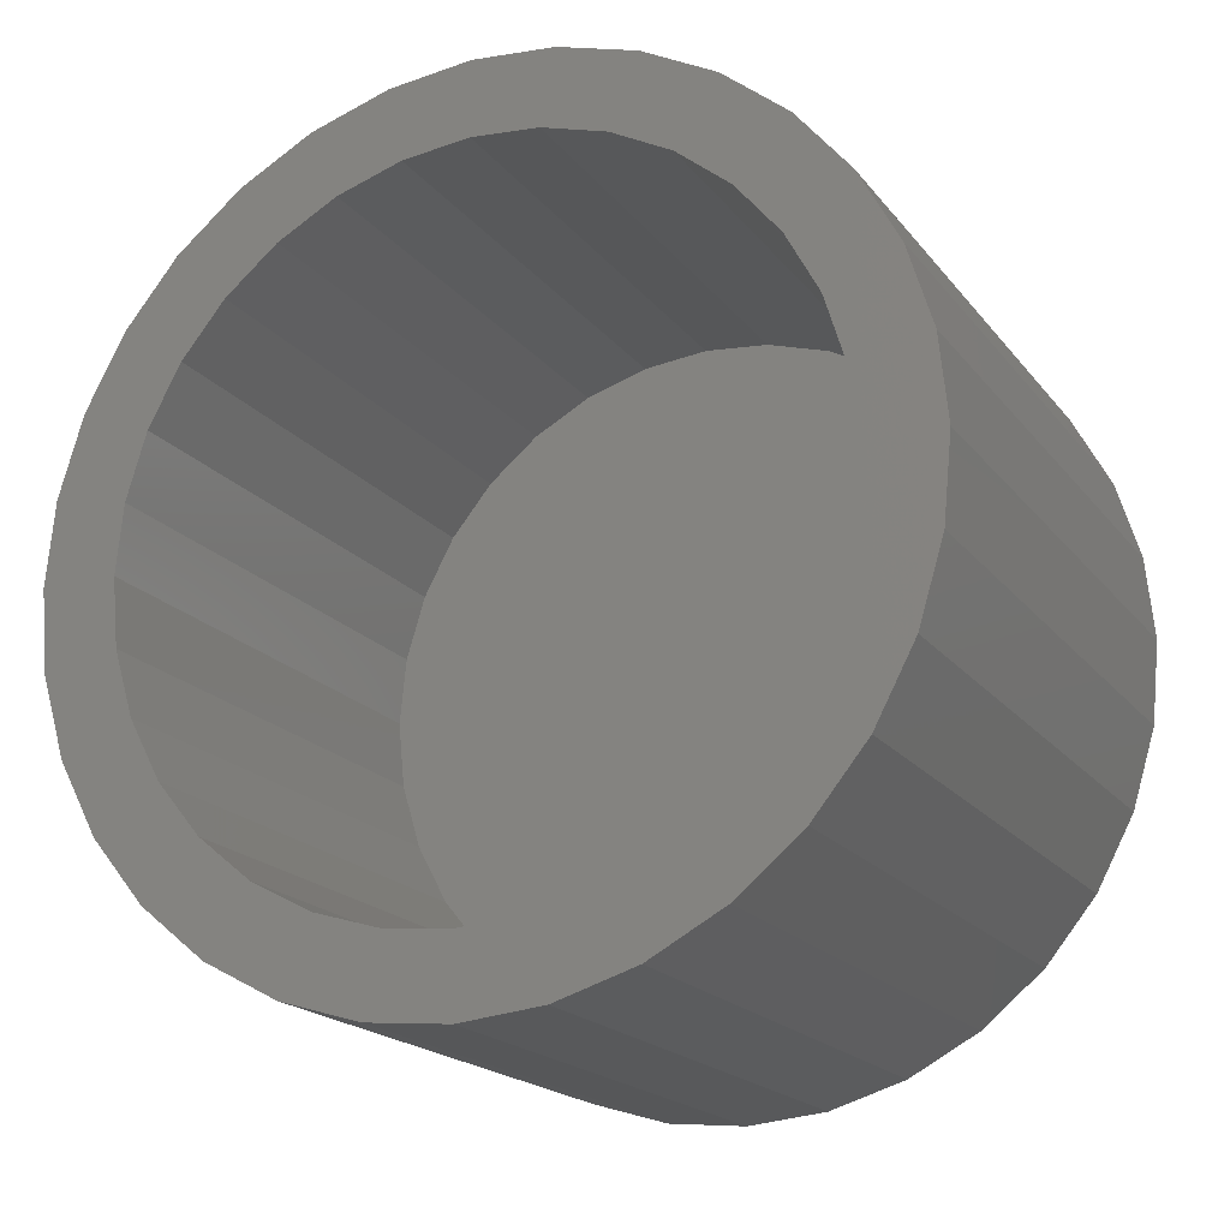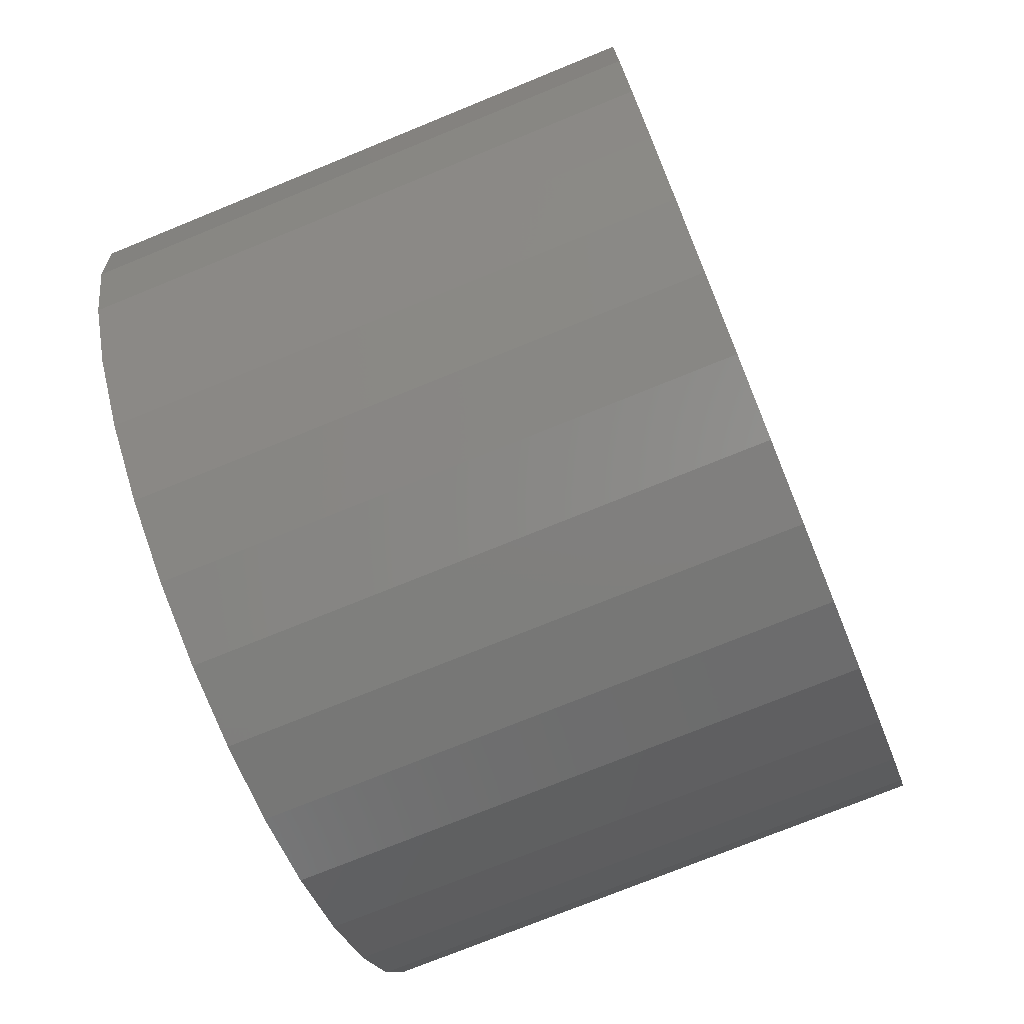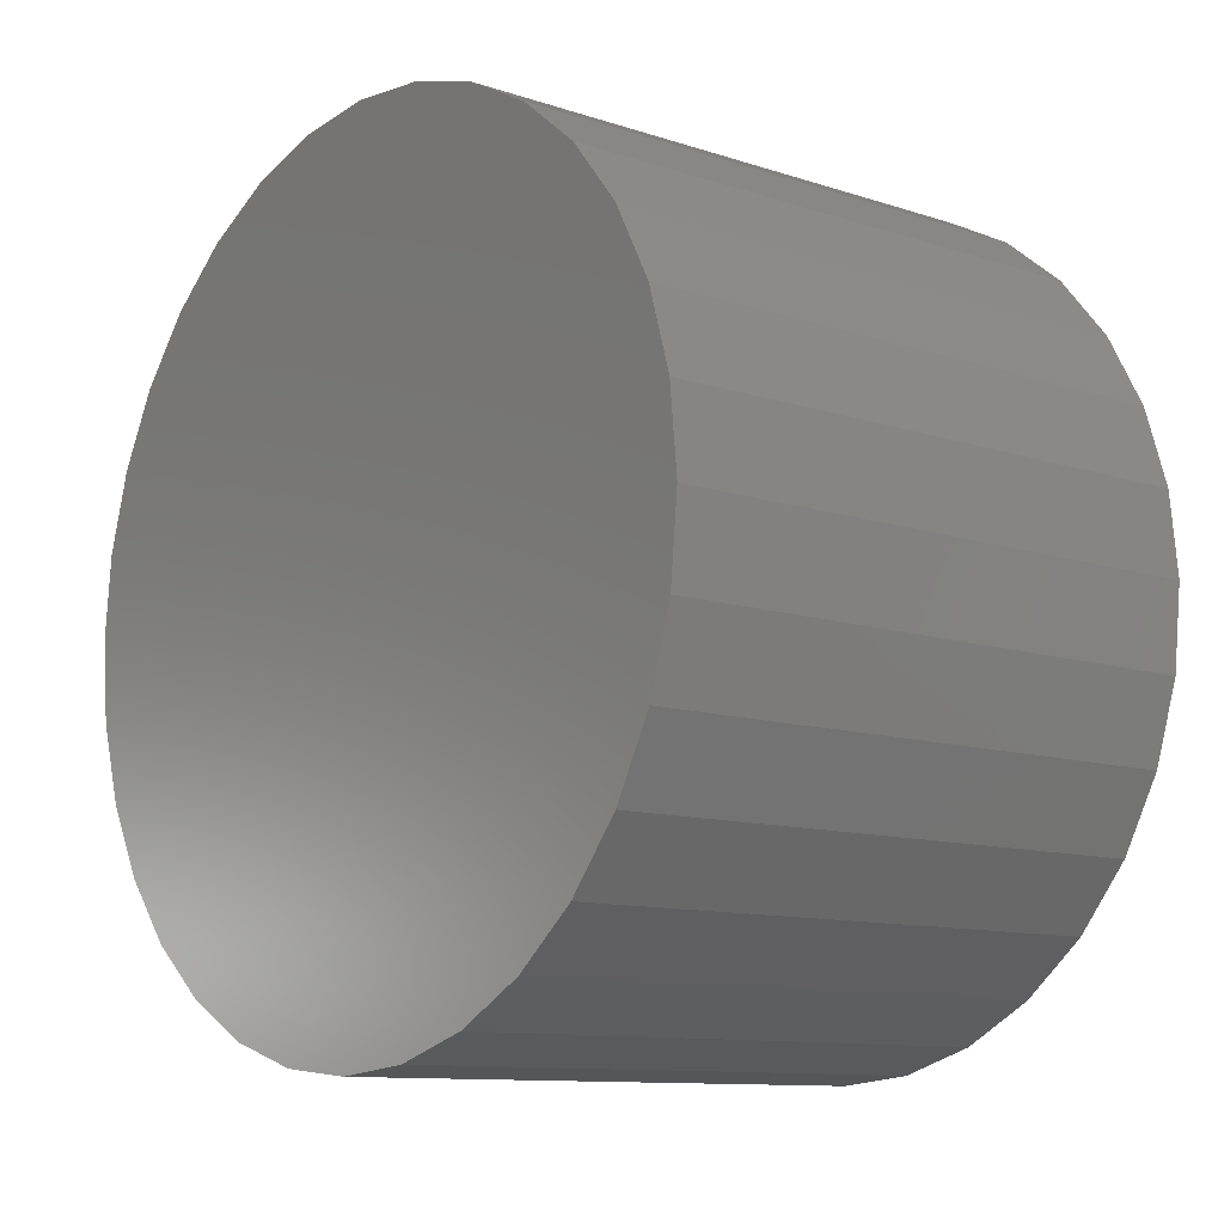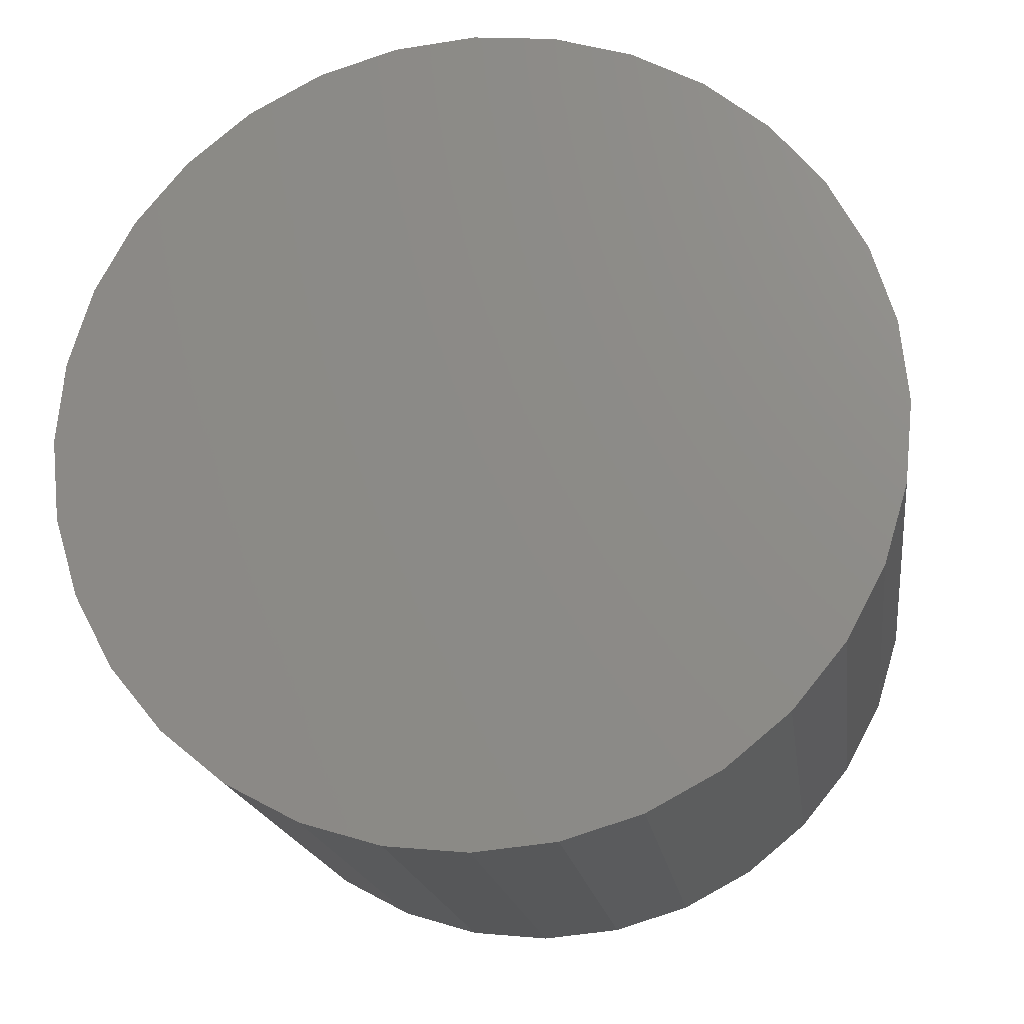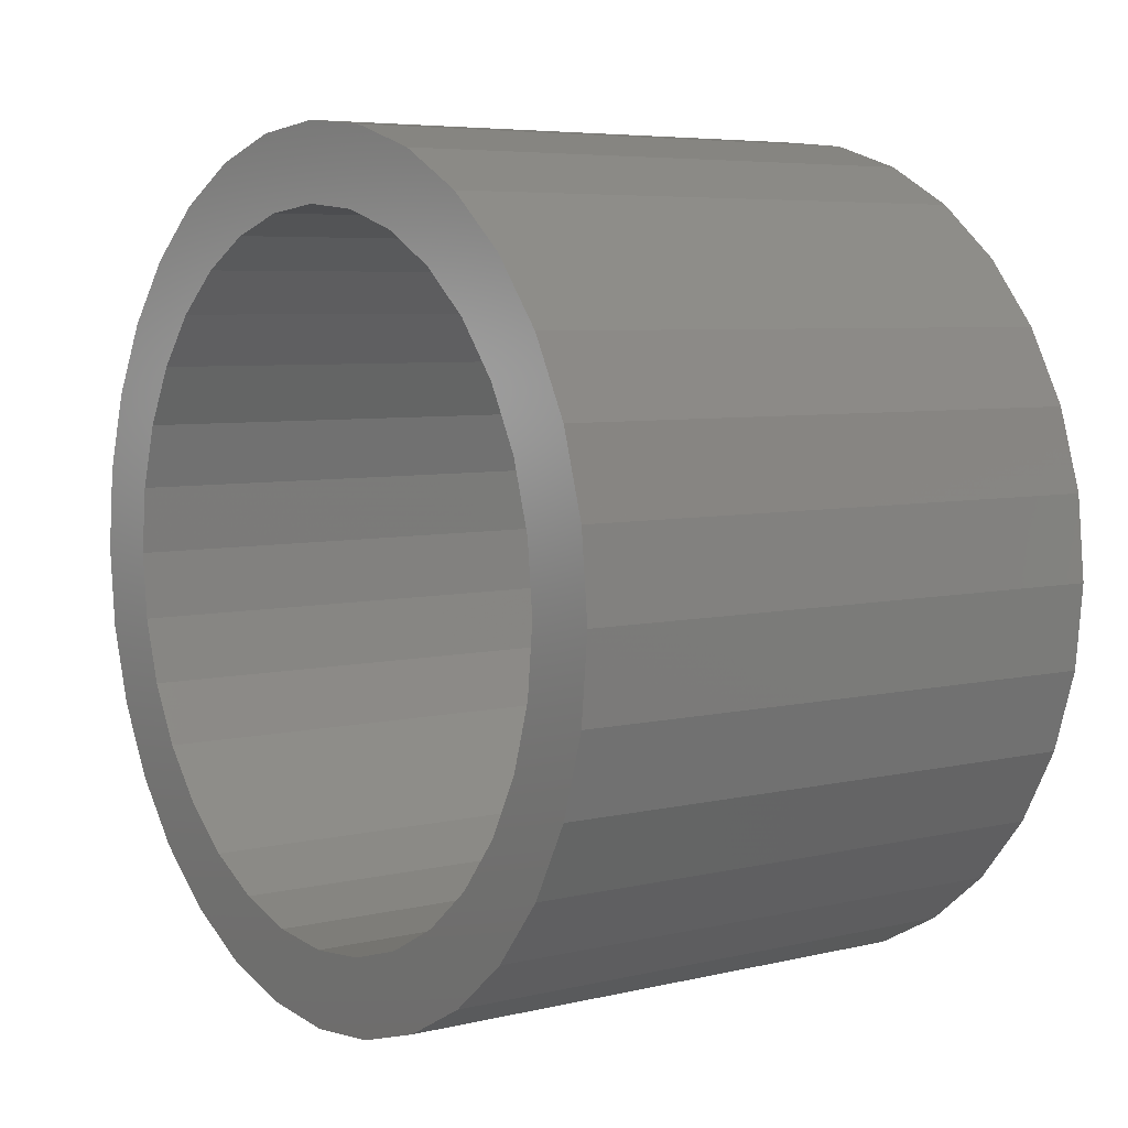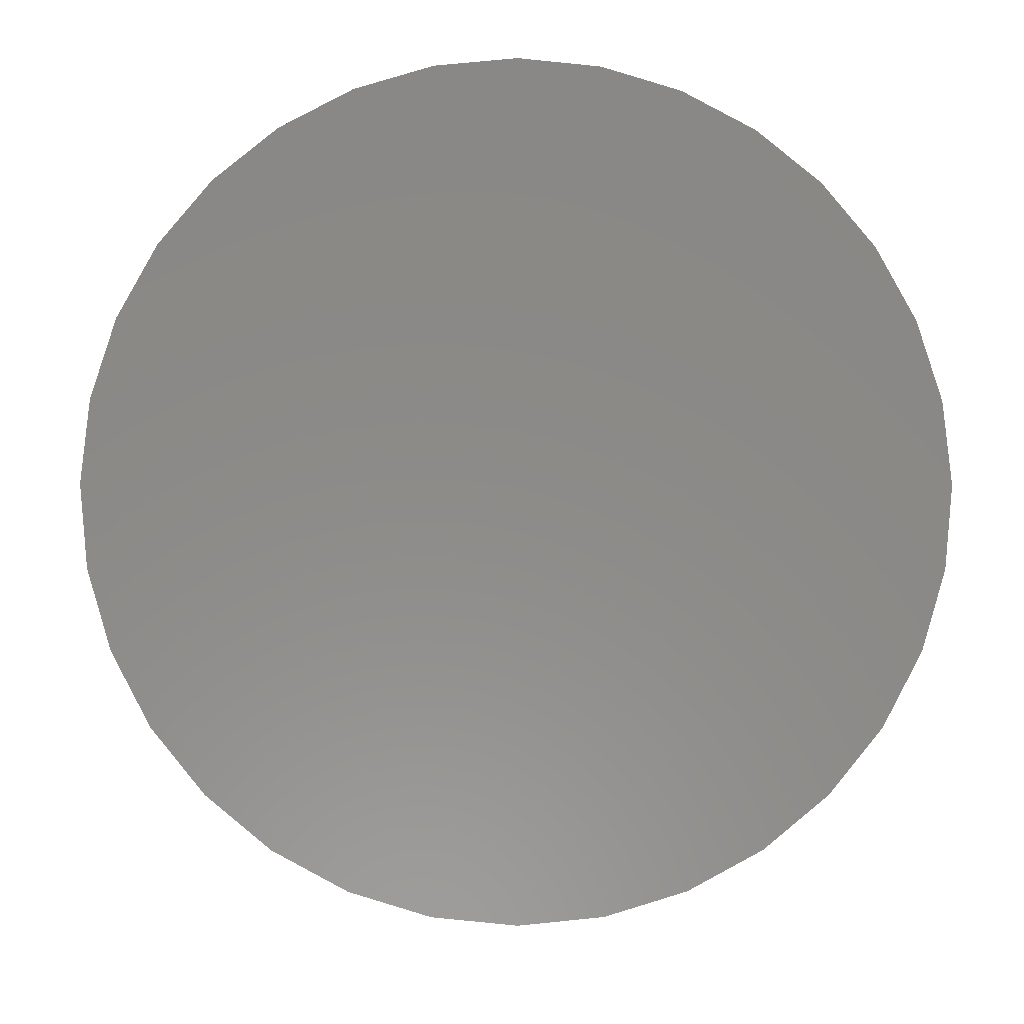
<metadata>
{"format":"stl","ext":"stl","renderer":"f3d","projection":"perspective","resolution":1024,"background":"white","views":[{"elev":-19.0,"azim":-64.0,"up":"+Y"},{"elev":-74.3,"azim":22.2,"up":"+Y"},{"elev":-10.8,"azim":140.6,"up":"+Y"},{"elev":-18.2,"azim":97.8,"up":"+Y"},{"elev":5.8,"azim":-36.1,"up":"+Y"},{"elev":-5.4,"azim":88.9,"up":"+Y"}]}
</metadata>
<code>
# stl→obj: 128 verts, 252 faces
v 0 -0.2074 0.3282
v 0 -0.328 0.3399
v 0 -0.1391 0.3647
v 0 0.163 0.3647
v 0 0.08893 0.3872
v 0 0.279 0.3997
v 0 -0.2551 0.3997
v 0 -0.172 0.4441
v 0 0.01192 0.3947
v 0 -0.06508 0.3872
v 0 -0.08185 0.4714
v 0 0.01192 0.4807
v 0 0.1057 0.4714
v 0 0.1959 0.4441
v 0 0.01192 -0.3947
v 0 0.08893 -0.3872
v 0 0.279 -0.3997
v 0 0.1959 -0.4441
v 0 0.1057 -0.4714
v 0 0.01192 -0.4807
v 0 -0.08185 -0.4714
v 0 -0.172 -0.4441
v 0 -0.2551 -0.3997
v 0 -0.06508 -0.3872
v 0 -0.3528 0.1511
v 0 -0.4322 0.1839
v 0 -0.3163 0.2193
v 0 -0.3877 0.267
v 0 -0.2672 0.2791
v 0 -0.2672 -0.2791
v 0 -0.3877 -0.267
v 0 -0.3163 -0.2193
v 0 -0.4322 -0.1839
v 0 -0.3528 -0.1511
v 0 -0.4595 -0.09377
v 0 -0.3752 -0.07701
v 0 -0.4688 2.546e-16
v 0 -0.3828 2.538e-17
v 0 -0.4595 0.09377
v 0 -0.3752 0.07701
v 0 -0.1391 -0.3647
v 0 -0.328 -0.3399
v 0 -0.2074 -0.3282
v 0 0.3766 0.1511
v 0 0.3401 0.2193
v 0 0.456 0.1839
v 0 0.291 0.2791
v 0 0.4116 0.267
v 0 0.2312 0.3282
v 0 0.3518 0.3399
v 0 0.291 -0.2791
v 0 0.3401 -0.2193
v 0 0.4116 -0.267
v 0 0.3766 -0.1511
v 0 0.456 -0.1839
v 0 0.3991 -0.07701
v 0 0.4834 -0.09377
v 0 0.4067 -7.13e-17
v 0 0.4926 -6.212e-16
v 0 0.3991 0.07701
v 0 0.4834 0.09377
v 0 0.163 -0.3647
v 0 0.2312 -0.3282
v 0 0.3518 -0.3399
v 0.5625 0.08893 -0.3872
v 0.5625 0.163 -0.3647
v 0.5625 0.2312 -0.3282
v 0.5625 0.291 -0.2791
v 0.5625 0.3401 -0.2193
v 0.5625 0.3766 -0.1511
v 0.5625 0.3991 -0.07701
v 0.5625 0.4067 -7.13e-17
v 0.5625 0.01192 -0.3947
v 0.5625 -0.06508 -0.3872
v 0.5625 -0.1391 -0.3647
v 0.5625 -0.2074 -0.3282
v 0.5625 -0.2672 -0.2791
v 0.5625 -0.3163 -0.2193
v 0.5625 -0.3528 -0.1511
v 0.5625 -0.3752 -0.07701
v 0.5625 -0.3828 2.538e-17
v 0.5625 -0.06508 0.3872
v 0.5625 -0.1391 0.3647
v 0.5625 -0.2074 0.3282
v 0.5625 -0.2672 0.2791
v 0.5625 -0.3163 0.2193
v 0.5625 -0.3528 0.1511
v 0.5625 -0.3752 0.07701
v 0.5625 0.01192 0.3947
v 0.5625 0.08893 0.3872
v 0.5625 0.163 0.3647
v 0.5625 0.2312 0.3282
v 0.5625 0.291 0.2791
v 0.5625 0.3401 0.2193
v 0.5625 0.3766 0.1511
v 0.5625 0.3991 0.07701
v 0.6484 0.4926 -7.657e-17
v 0.6484 0.4834 -0.09377
v 0.6484 0.456 -0.1839
v 0.6484 0.4116 -0.267
v 0.6484 0.3518 -0.3399
v 0.6484 0.279 -0.3997
v 0.6484 0.1959 -0.4441
v 0.6484 0.1057 -0.4714
v 0.6484 0.01192 -0.4807
v 0.6484 -0.08185 -0.4714
v 0.6484 -0.172 -0.4441
v 0.6484 -0.2551 -0.3997
v 0.6484 -0.328 -0.3399
v 0.6484 -0.3877 -0.267
v 0.6484 -0.4322 -0.1839
v 0.6484 -0.4595 -0.09377
v 0.6484 -0.4688 2.546e-16
v 0.6484 -0.4595 0.09377
v 0.6484 -0.4322 0.1839
v 0.6484 -0.3877 0.267
v 0.6484 -0.328 0.3399
v 0.6484 -0.2551 0.3997
v 0.6484 -0.172 0.4441
v 0.6484 -0.08185 0.4714
v 0.6484 0.01192 0.4807
v 0.6484 0.1057 0.4714
v 0.6484 0.1959 0.4441
v 0.6484 0.279 0.3997
v 0.6484 0.3518 0.3399
v 0.6484 0.4116 0.267
v 0.6484 0.456 0.1839
v 0.6484 0.4834 0.09377
f 1 2 3
f 4 5 6
f 7 8 9
f 7 9 10
f 7 10 3
f 7 3 2
f 9 8 11
f 9 11 12
f 9 12 13
f 9 13 14
f 9 14 6
f 9 6 5
f 15 16 17
f 15 17 18
f 15 18 19
f 15 19 20
f 15 20 21
f 15 21 22
f 15 22 23
f 15 23 24
f 25 26 27
f 27 26 28
f 27 28 29
f 29 28 2
f 29 2 1
f 30 31 32
f 32 31 33
f 32 33 34
f 34 33 35
f 34 35 36
f 36 35 37
f 36 37 38
f 38 37 39
f 38 39 40
f 40 39 26
f 40 26 25
f 24 23 41
f 41 23 42
f 41 42 43
f 43 42 31
f 43 31 30
f 44 45 46
f 46 45 47
f 46 47 48
f 48 47 49
f 48 49 50
f 50 49 4
f 50 4 6
f 51 52 53
f 53 52 54
f 53 54 55
f 55 54 56
f 55 56 57
f 57 56 58
f 57 58 59
f 59 58 60
f 59 60 61
f 61 60 44
f 61 44 46
f 16 62 17
f 17 62 63
f 17 63 64
f 64 63 51
f 64 51 53
f 15 65 16
f 16 65 66
f 16 66 62
f 62 66 67
f 62 67 63
f 63 67 68
f 63 68 51
f 51 68 69
f 51 69 52
f 52 69 70
f 52 70 54
f 54 70 71
f 54 71 56
f 56 71 72
f 56 72 58
f 65 15 73
f 73 15 24
f 73 24 74
f 74 24 41
f 74 41 75
f 75 41 43
f 75 43 76
f 76 43 30
f 76 30 77
f 77 30 32
f 77 32 78
f 78 32 34
f 78 34 79
f 79 34 36
f 79 36 80
f 80 36 38
f 80 38 81
f 9 82 10
f 10 82 83
f 10 83 3
f 3 83 84
f 3 84 1
f 1 84 85
f 1 85 29
f 29 85 86
f 29 86 27
f 27 86 87
f 27 87 25
f 25 87 88
f 25 88 40
f 40 88 81
f 40 81 38
f 82 9 89
f 89 9 5
f 89 5 90
f 90 5 4
f 90 4 91
f 91 4 49
f 91 49 92
f 92 49 47
f 92 47 93
f 93 47 45
f 93 45 94
f 94 45 44
f 94 44 95
f 95 44 60
f 95 60 96
f 96 60 58
f 96 58 72
f 59 97 57
f 57 97 98
f 57 98 55
f 55 98 99
f 55 99 53
f 53 99 100
f 53 100 64
f 64 100 101
f 64 101 17
f 17 101 102
f 17 102 18
f 18 102 103
f 18 103 19
f 19 103 104
f 19 104 20
f 20 104 105
f 20 105 21
f 21 105 106
f 21 106 22
f 22 106 107
f 22 107 23
f 23 107 108
f 23 108 42
f 42 108 109
f 42 109 31
f 31 109 110
f 31 110 33
f 33 110 111
f 33 111 35
f 35 111 112
f 35 112 37
f 37 112 113
f 37 113 39
f 39 113 114
f 39 114 26
f 26 114 115
f 26 115 28
f 28 115 116
f 28 116 2
f 2 116 117
f 2 117 7
f 7 117 118
f 7 118 8
f 8 118 119
f 8 119 11
f 11 119 120
f 11 120 12
f 12 120 121
f 12 121 13
f 13 121 122
f 13 122 14
f 14 122 123
f 14 123 6
f 6 123 124
f 6 124 50
f 50 124 125
f 50 125 48
f 48 125 126
f 48 126 46
f 46 126 127
f 46 127 61
f 61 127 128
f 61 128 59
f 59 128 97
f 120 122 121
f 122 120 123
f 123 120 119
f 123 119 124
f 124 119 118
f 124 118 125
f 125 118 117
f 125 117 126
f 126 117 116
f 126 116 127
f 127 116 115
f 127 115 128
f 128 115 114
f 128 114 97
f 97 114 113
f 97 113 98
f 98 113 112
f 98 112 99
f 99 112 111
f 99 111 100
f 100 111 110
f 100 110 101
f 101 110 109
f 101 109 102
f 102 109 108
f 102 108 103
f 103 108 107
f 103 107 104
f 104 107 106
f 104 106 105
f 71 96 72
f 81 88 80
f 80 88 87
f 80 87 79
f 79 87 86
f 79 86 78
f 78 86 85
f 78 85 77
f 77 85 84
f 77 84 76
f 76 84 83
f 76 83 75
f 75 83 82
f 75 82 74
f 74 82 89
f 74 89 73
f 73 89 90
f 73 90 65
f 65 90 91
f 65 91 66
f 66 91 92
f 66 92 67
f 67 92 93
f 67 93 68
f 68 93 94
f 68 94 69
f 69 94 95
f 69 95 70
f 70 95 96
f 70 96 71

</code>
